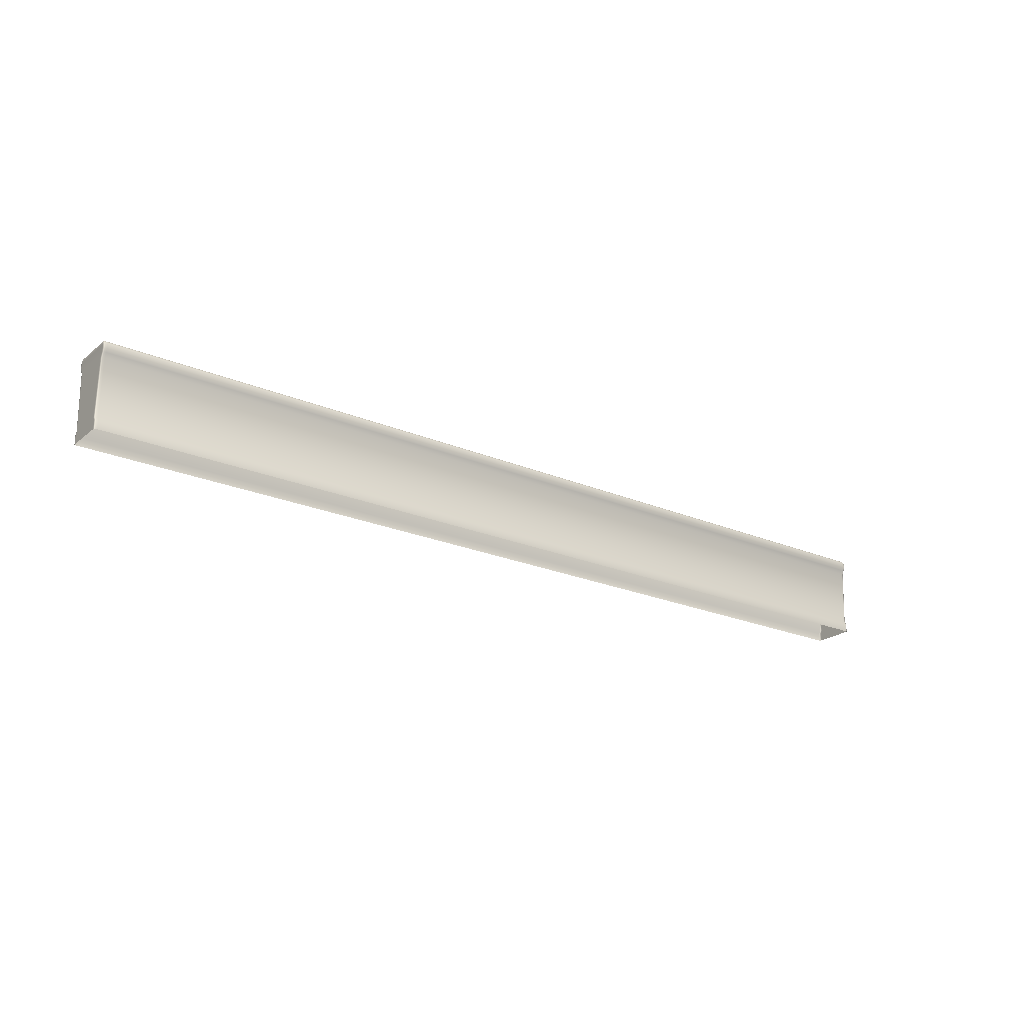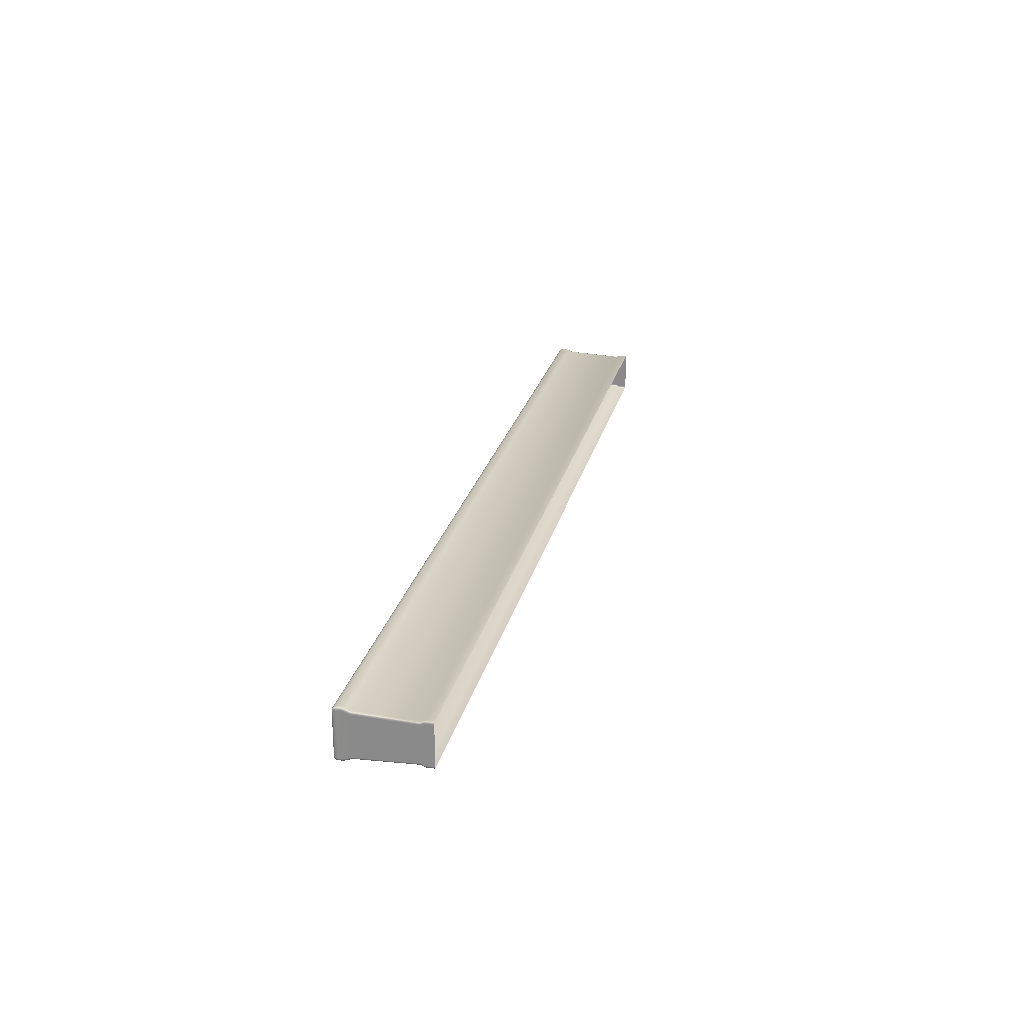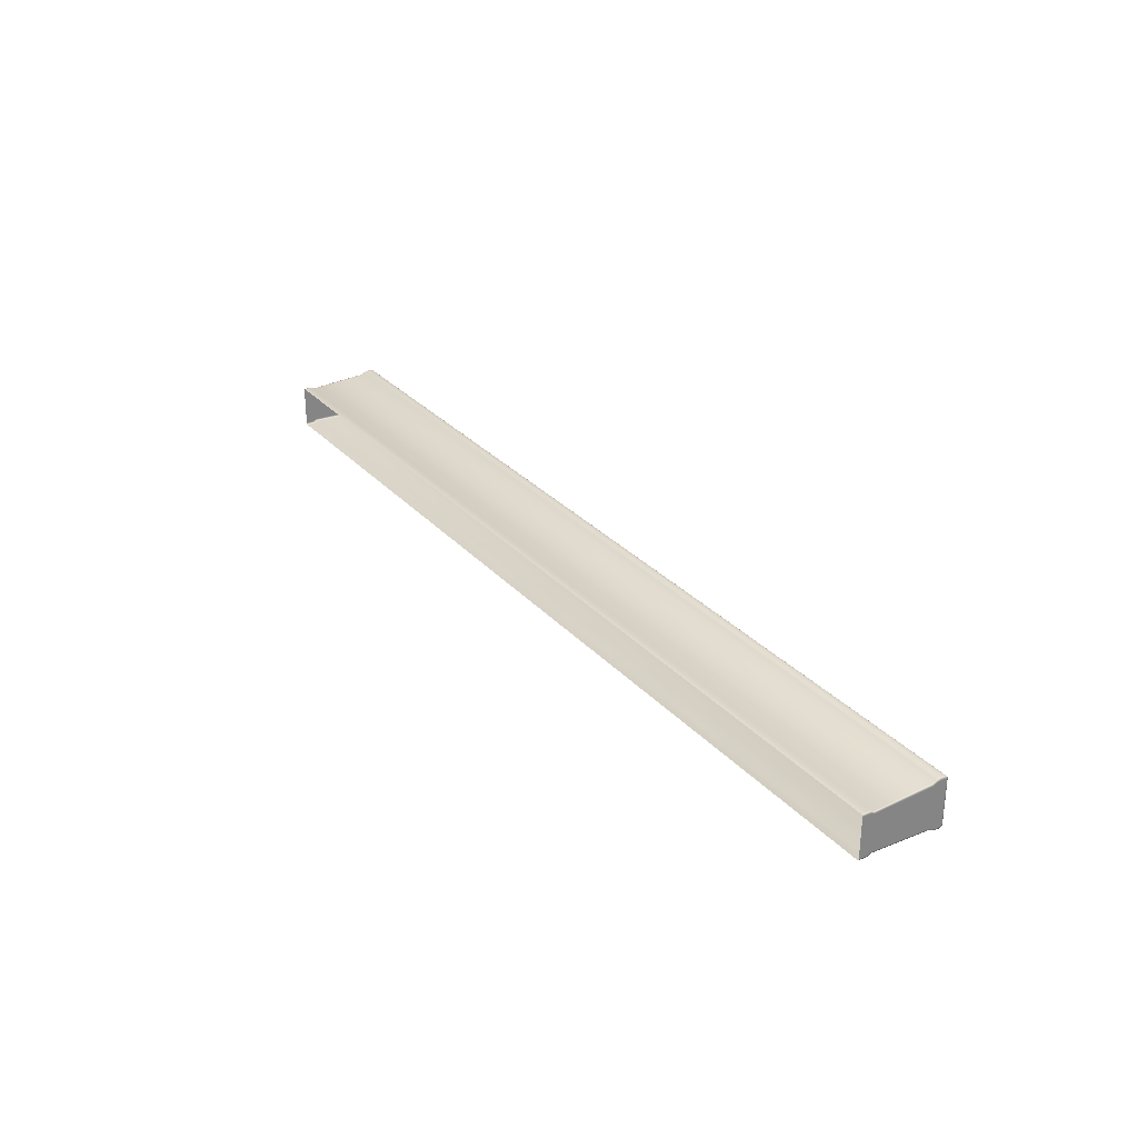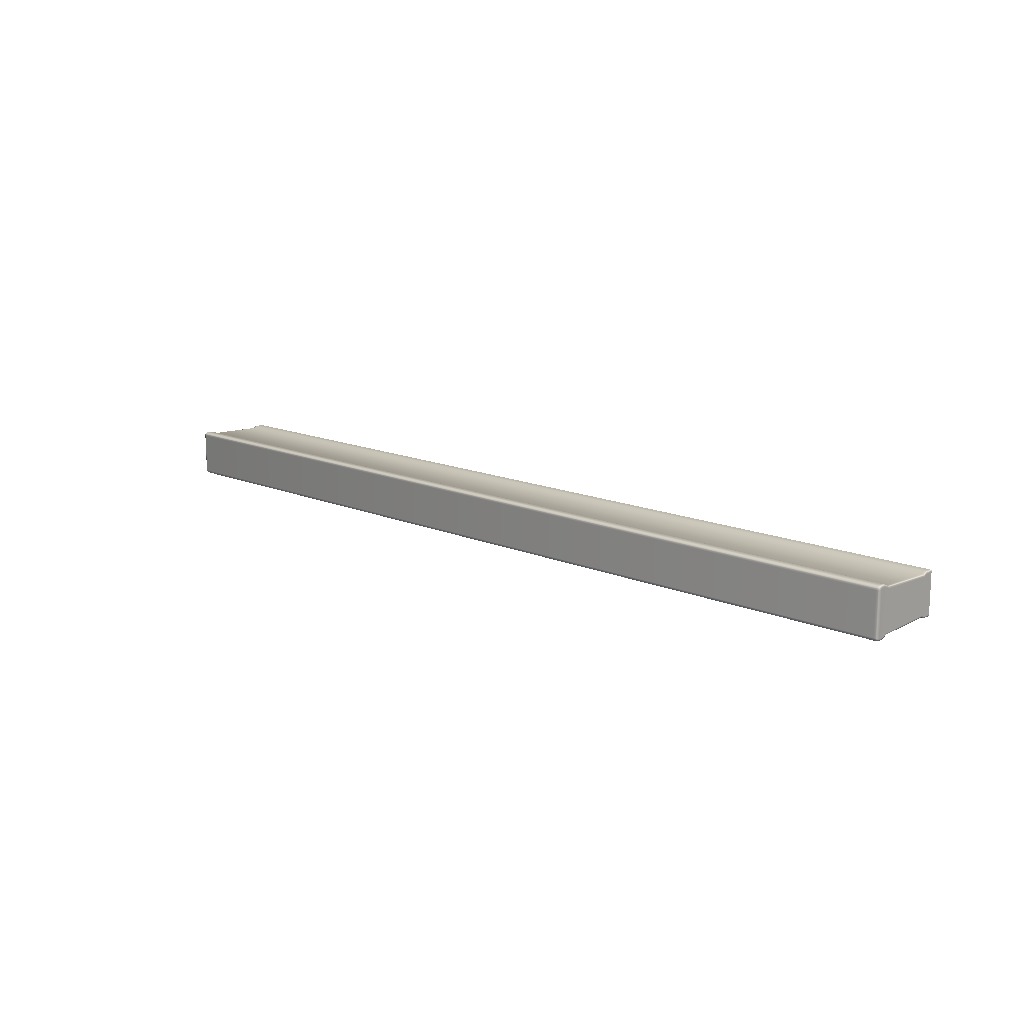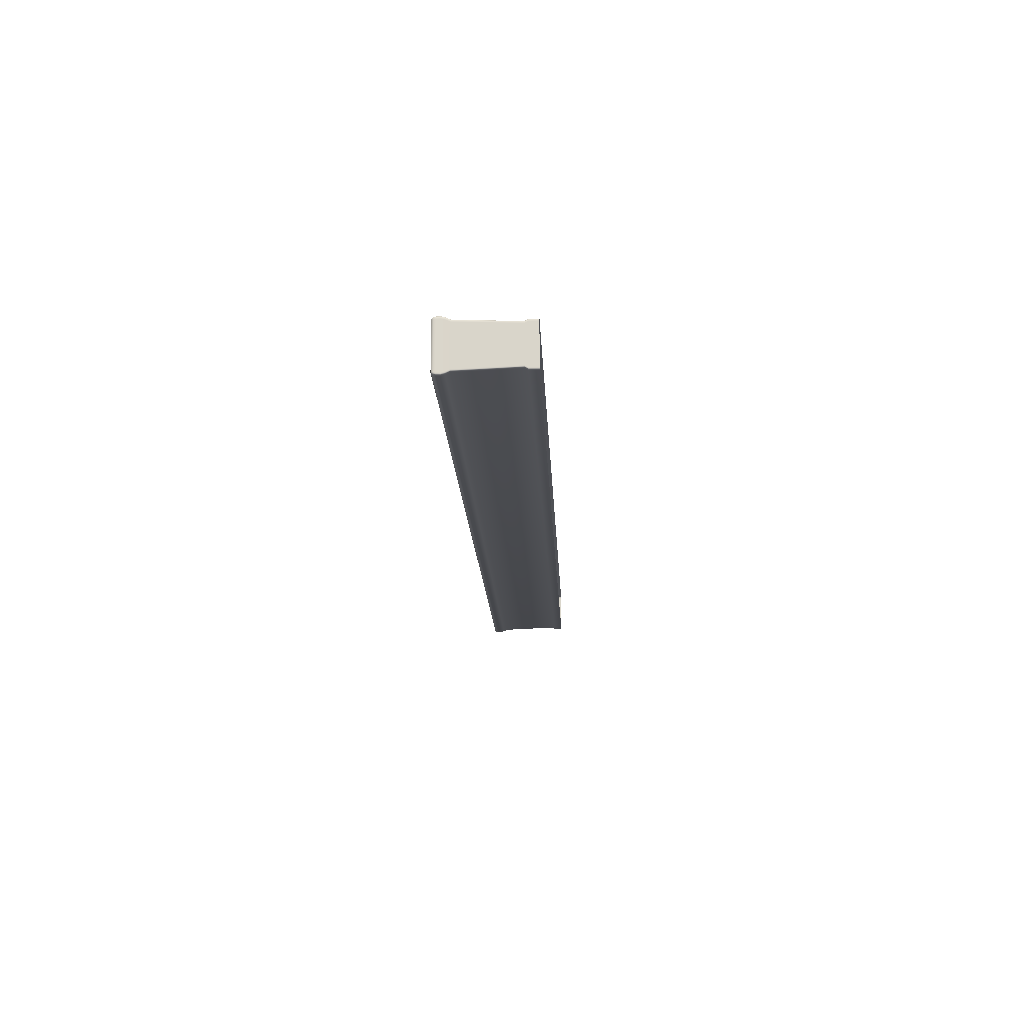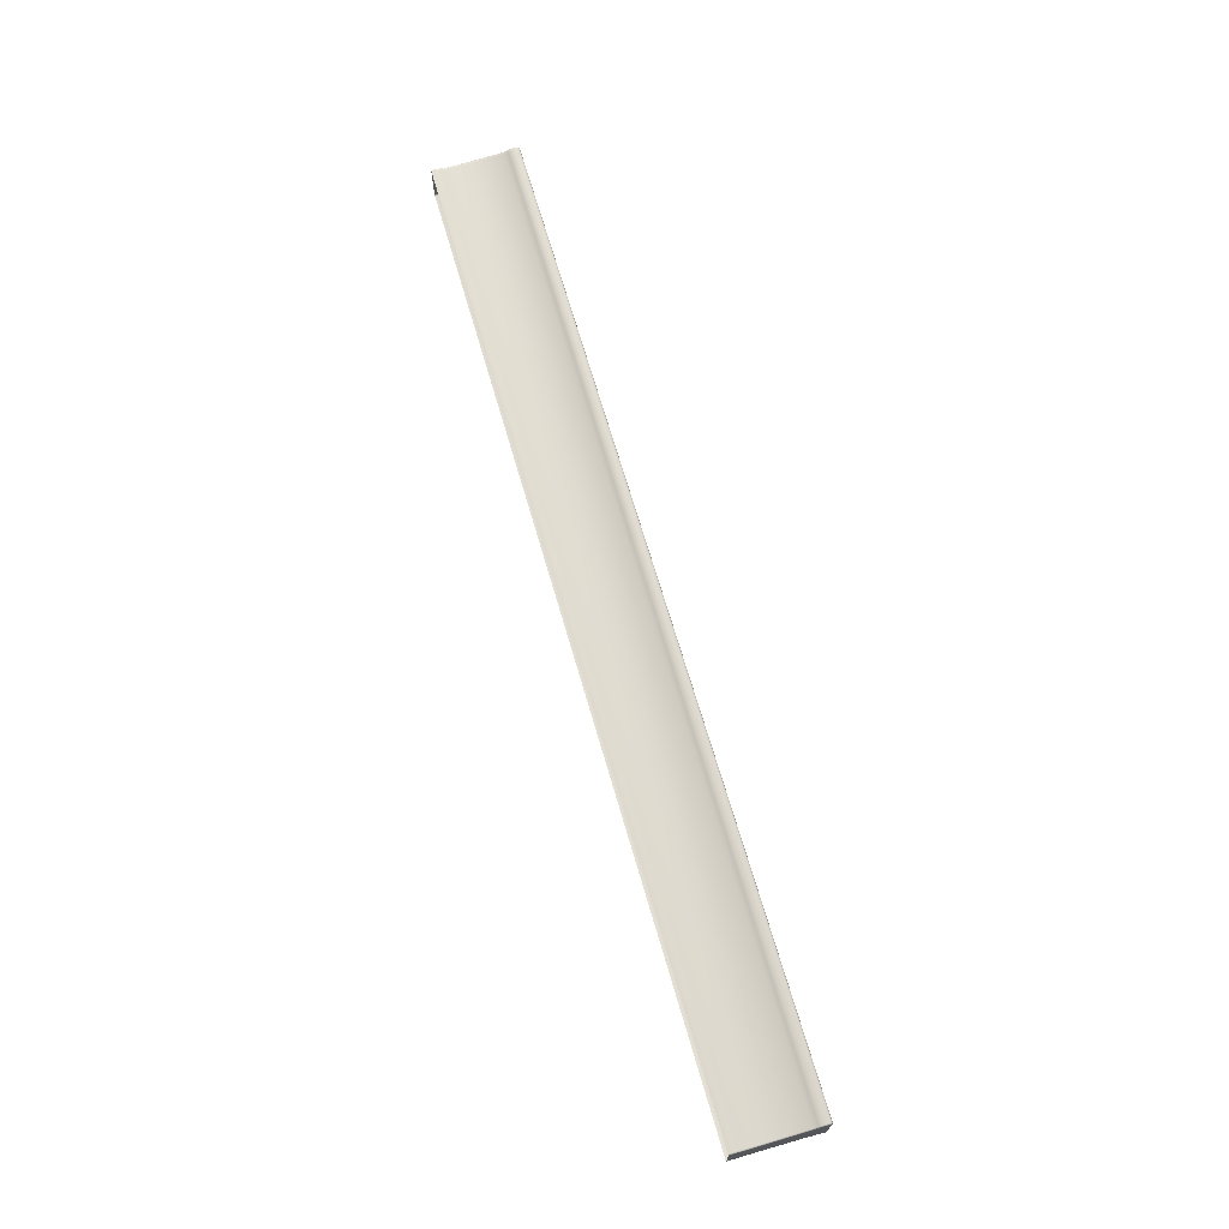
<metadata>
{"format":"obj","ext":"obj","renderer":"f3d","projection":"perspective","resolution":1024,"background":"white","views":[{"elev":-22.5,"azim":143.7,"up":"+Z"},{"elev":23.7,"azim":102.8,"up":"+Y"},{"elev":29.2,"azim":-123.1,"up":"+Y"},{"elev":14.3,"azim":43.4,"up":"+Y"},{"elev":-16.4,"azim":92.6,"up":"+Y"},{"elev":69.0,"azim":-106.2,"up":"+Y"}]}
</metadata>
<code>
v 0.2854 -0.5334 0.2157
v 0.2854 -0.5334 0.2154
v 0.2854 -0.5336 0.2154
v 0.2854 -0.5337 0.2157
v 0.4358 -0.5334 0.2157
v 0.4358 -0.5337 0.2157
v 0.4357 -0.5336 0.2154
v 0.4357 -0.5334 0.2154
v 0.2857 -0.5336 0.216
v 0.2857 -0.5338 0.216
v 0.4352 -0.5338 0.216
v 0.4352 -0.5336 0.216
v 0.2857 -0.5411 0.2157
v 0.2857 -0.5412 0.2153
v 0.4352 -0.5412 0.2153
v 0.4352 -0.5411 0.2157
v 0.2855 -0.5333 0.2157
v 0.2855 -0.5336 0.2159
v 0.2855 -0.5335 0.2159
v 0.2855 -0.5408 0.2159
v 0.2854 -0.5409 0.2157
v 0.2855 -0.5411 0.2157
v 0.2855 -0.5409 0.2159
v 0.4357 -0.5336 0.2159
v 0.4357 -0.5333 0.2157
v 0.4356 -0.5335 0.2159
v 0.4357 -0.5411 0.2157
v 0.4358 -0.5409 0.2157
v 0.4357 -0.5408 0.2159
v 0.4356 -0.5409 0.2159
v 0.2855 -0.5336 0.2159
v 0.2857 -0.5335 0.2159
v 0.2855 -0.5335 0.2159
v 0.2857 -0.5409 0.2159
v 0.2857 -0.5408 0.216
v 0.2855 -0.5408 0.2159
v 0.2855 -0.5409 0.2159
v 0.4357 -0.5408 0.2159
v 0.4355 -0.5408 0.216
v 0.4355 -0.5409 0.2159
v 0.4356 -0.5409 0.2159
v 0.4355 -0.5335 0.2159
v 0.4355 -0.5336 0.216
v 0.4357 -0.5336 0.2159
v 0.4356 -0.5335 0.2159
v 0.2855 -0.5411 0.2157
v 0.2857 -0.5409 0.2159
v 0.2855 -0.5409 0.2159
v 0.4355 -0.5409 0.2159
v 0.4355 -0.5411 0.2157
v 0.4357 -0.5411 0.2157
v 0.4356 -0.5409 0.2159
v 0.2857 -0.5335 0.2159
v 0.2857 -0.5333 0.2157
v 0.2855 -0.5333 0.2157
v 0.2855 -0.5335 0.2159
v 0.4357 -0.5333 0.2157
v 0.4355 -0.5333 0.2157
v 0.4355 -0.5335 0.2159
v 0.4356 -0.5335 0.2159
v 0.2854 -0.541 0.2154
v 0.2855 -0.5411 0.2153
v 0.2855 -0.5338 0.2159
v 0.4358 -0.5408 0.2157
v 0.4357 -0.5406 0.2159
v 0.4357 -0.5332 0.2153
v 0.2857 -0.5406 0.216
v 0.2855 -0.5406 0.2159
v 0.4352 -0.5408 0.216
v 0.4352 -0.5409 0.2159
v 0.4355 -0.5338 0.216
v 0.4357 -0.5338 0.2159
v 0.4352 -0.5335 0.2159
v 0.4355 -0.5412 0.2153
v 0.4357 -0.5411 0.2153
v 0.4352 -0.5409 0.2159
v 0.2857 -0.5332 0.2153
v 0.2855 -0.5332 0.2153
v 0.4352 -0.5333 0.2157
v 0.4352 -0.5335 0.2159
v 0.2854 -0.5339 0.2022
v 0.2854 -0.5341 0.2022
v 0.2854 -0.5341 0.2036
v 0.2854 -0.5339 0.2036
v 0.4357 -0.5405 0.2022
v 0.4357 -0.5404 0.2022
v 0.4357 -0.5404 0.2036
v 0.4357 -0.5405 0.2036
v 0.2857 -0.5406 0.2022
v 0.4352 -0.5406 0.2022
v 0.4352 -0.5406 0.2036
v 0.2857 -0.5406 0.2036
v 0.4352 -0.5332 0.2153
v 0.2855 -0.5332 0.2153
v 0.2854 -0.5405 0.2022
v 0.2855 -0.5406 0.2022
v 0.2855 -0.5406 0.2036
v 0.2854 -0.5405 0.2036
v 0.4357 -0.541 0.2154
v 0.4357 -0.5411 0.2153
v 0.4357 -0.5339 0.2022
v 0.4357 -0.5338 0.2022
v 0.4357 -0.5338 0.2036
v 0.4357 -0.5339 0.2036
v 0.2855 -0.5411 0.2153
v 0.4355 -0.5406 0.2022
v 0.4357 -0.5406 0.2022
v 0.4357 -0.5406 0.2036
v 0.4355 -0.5406 0.2036
v 0.2857 -0.5337 0.2022
v 0.2855 -0.5338 0.2022
v 0.2855 -0.5338 0.2036
v 0.2857 -0.5337 0.2036
v 0.4355 -0.5332 0.2153
v 0.4357 -0.5332 0.2153
v 0.4355 -0.5406 0.216
v 0.4352 -0.5406 0.216
v 0.4355 -0.5332 0.2147
v 0.4352 -0.5332 0.2147
v 0.2854 -0.5408 0.2154
v 0.2854 -0.5408 0.2157
v 0.4357 -0.5408 0.2154
v 0.2855 -0.5406 0.2159
v 0.4357 -0.5338 0.2159
v 0.2855 -0.5338 0.2159
v 0.4357 -0.5406 0.2159
v 0.2857 -0.5332 0.2147
v 0.2855 -0.5332 0.2147
v 0.2854 -0.5333 0.2147
v 0.4357 -0.5411 0.2147
v 0.4357 -0.541 0.2147
v 0.2855 -0.5411 0.2147
v 0.2857 -0.5412 0.2147
v 0.4357 -0.5332 0.2147
v 0.4352 -0.5412 0.2147
v 0.4355 -0.5412 0.2147
v 0.2854 -0.5336 0.2147
v 0.2854 -0.5409 0.2147
v 0.4357 -0.5336 0.2147
v 0.4357 -0.5333 0.2147
v 0.4357 -0.5409 0.2147
v 0.2854 -0.541 0.2147
v 0.2854 -0.5337 0.2141
v 0.2854 -0.5335 0.2141
v 0.4357 -0.5407 0.2141
v 0.4357 -0.5409 0.2141
v 0.4352 -0.541 0.2141
v 0.2857 -0.541 0.2141
v 0.2855 -0.541 0.2141
v 0.2855 -0.5411 0.2147
v 0.2854 -0.5409 0.2141
v 0.4357 -0.5334 0.2141
v 0.4357 -0.5332 0.2147
v 0.4357 -0.5335 0.2141
v 0.4357 -0.541 0.2141
v 0.4357 -0.5411 0.2147
v 0.4355 -0.541 0.2141
v 0.2855 -0.5334 0.2141
v 0.2855 -0.5332 0.2147
v 0.2857 -0.5333 0.2141
v 0.4355 -0.5333 0.2141
v 0.4355 -0.5337 0.2135
v 0.4352 -0.5337 0.2135
v 0.4352 -0.5333 0.2141
v 0.2857 -0.5337 0.2135
v 0.2855 -0.5334 0.2141
v 0.2855 -0.5337 0.2135
v 0.2854 -0.5338 0.2135
v 0.4357 -0.541 0.2141
v 0.4357 -0.5407 0.2135
v 0.4357 -0.5406 0.2135
v 0.2855 -0.541 0.2141
v 0.2855 -0.5407 0.2135
v 0.2857 -0.5407 0.2135
v 0.4357 -0.5334 0.2141
v 0.4357 -0.5337 0.2135
v 0.4352 -0.5407 0.2135
v 0.4355 -0.5407 0.2135
v 0.2854 -0.534 0.2135
v 0.2854 -0.5404 0.2135
v 0.2854 -0.5407 0.2141
v 0.4357 -0.5337 0.2141
v 0.4357 -0.534 0.2135
v 0.4357 -0.5338 0.2135
v 0.4357 -0.5404 0.2135
v 0.2854 -0.5406 0.2135
v 0.2855 -0.5407 0.2135
v 0.4357 -0.5337 0.2135
v 0.4357 -0.5407 0.2135
v 0.2855 -0.5337 0.2135
v 0.4355 -0.5341 0.2041
v 0.4352 -0.5341 0.2041
v 0.2857 -0.5341 0.2041
v 0.2855 -0.5341 0.2041
v 0.2854 -0.5342 0.2041
v 0.4357 -0.5403 0.2041
v 0.4357 -0.5402 0.2041
v 0.2855 -0.5403 0.2041
v 0.2857 -0.5403 0.2041
v 0.4357 -0.5341 0.2041
v 0.4352 -0.5403 0.2041
v 0.4355 -0.5403 0.2041
v 0.2854 -0.5344 0.2041
v 0.2854 -0.5401 0.2041
v 0.4357 -0.5344 0.2041
v 0.4357 -0.5342 0.2041
v 0.4357 -0.5401 0.2041
v 0.2854 -0.5402 0.2041
v 0.2855 -0.5403 0.2041
v 0.4357 -0.5341 0.2041
v 0.4357 -0.5403 0.2041
v 0.2855 -0.5341 0.2041
v 0.4355 -0.5337 0.2036
v 0.4355 -0.5337 0.2022
v 0.4352 -0.5337 0.2022
v 0.4352 -0.5337 0.2036
v 0.2855 -0.5338 0.2036
v 0.2855 -0.5338 0.2022
v 0.4357 -0.5406 0.2036
v 0.4357 -0.5406 0.2022
v 0.2855 -0.5406 0.2036
v 0.2855 -0.5406 0.2022
v 0.4357 -0.5338 0.2036
v 0.4357 -0.5338 0.2022
v 0.2854 -0.5404 0.2022
v 0.2854 -0.5404 0.2036
v 0.4357 -0.5341 0.2036
v 0.4357 -0.5341 0.2022
f 1 2 3
f 3 4 1
f 5 6 7
f 7 8 5
f 9 10 11
f 11 12 9
f 13 14 15
f 15 16 13
f 17 1 18
f 18 19 17
f 20 21 22
f 22 23 20
f 24 5 25
f 25 26 24
f 27 28 29
f 29 30 27
f 31 9 32
f 32 33 31
f 34 35 36
f 36 37 34
f 38 39 40
f 40 41 38
f 42 43 44
f 44 45 42
f 46 13 47
f 47 48 46
f 49 50 51
f 51 52 49
f 53 54 55
f 55 56 53
f 57 58 59
f 59 60 57
f 21 61 62
f 62 22 21
f 1 4 63
f 63 18 1
f 28 64 65
f 65 29 28
f 5 8 66
f 66 25 5
f 35 67 68
f 68 36 35
f 39 69 70
f 70 40 39
f 43 71 72
f 72 44 43
f 9 12 73
f 73 32 9
f 50 74 75
f 75 51 50
f 13 16 76
f 76 47 13
f 54 77 78
f 78 55 54
f 58 79 80
f 80 59 58
f 81 82 83
f 83 84 81
f 85 86 87
f 87 88 85
f 89 90 91
f 91 92 89
f 77 54 79
f 79 93 77
f 2 1 17
f 17 94 2
f 95 96 97
f 97 98 95
f 99 28 27
f 27 100 99
f 101 102 103
f 103 104 101
f 14 13 46
f 46 105 14
f 106 107 108
f 108 109 106
f 110 111 112
f 112 113 110
f 114 58 57
f 57 115 114
f 69 39 116
f 116 117 69
f 15 74 50
f 50 16 15
f 114 118 119
f 119 93 114
f 69 35 34
f 34 70 69
f 12 43 42
f 42 73 12
f 16 50 49
f 49 76 16
f 79 54 53
f 53 80 79
f 79 58 114
f 114 93 79
f 3 120 121
f 121 4 3
f 6 64 122
f 122 7 6
f 10 67 117
f 117 11 10
f 4 121 123
f 123 63 4
f 6 5 24
f 24 124 6
f 10 9 31
f 31 125 10
f 71 116 126
f 126 72 71
f 71 43 12
f 12 11 71
f 64 6 124
f 124 65 64
f 67 10 125
f 125 68 67
f 116 71 11
f 11 117 116
f 120 61 21
f 21 121 120
f 64 28 99
f 99 122 64
f 67 35 69
f 69 117 67
f 121 21 20
f 20 123 121
f 116 39 38
f 38 126 116
f 77 93 119
f 119 127 77
f 2 94 128
f 128 129 2
f 99 100 130
f 130 131 99
f 14 105 132
f 132 133 14
f 114 115 134
f 134 118 114
f 74 15 135
f 135 136 74
f 120 3 137
f 137 138 120
f 8 7 139
f 139 140 8
f 7 122 141
f 141 139 7
f 61 120 138
f 138 142 61
f 143 137 129
f 129 144 143
f 145 141 131
f 131 146 145
f 147 135 133
f 133 148 147
f 149 150 142
f 142 151 149
f 152 153 140
f 140 154 152
f 155 156 136
f 136 157 155
f 158 159 127
f 127 160 158
f 161 162 163
f 163 164 161
f 164 163 165
f 165 160 164
f 166 167 168
f 168 144 166
f 169 170 171
f 171 146 169
f 172 173 174
f 174 148 172
f 175 176 162
f 162 161 175
f 147 177 178
f 178 157 147
f 143 179 180
f 180 181 143
f 182 183 184
f 184 154 182
f 145 185 183
f 183 182 145
f 181 180 186
f 186 151 181
f 179 143 144
f 144 168 179
f 185 145 146
f 146 171 185
f 177 147 148
f 148 174 177
f 187 149 151
f 151 186 187
f 188 152 154
f 154 184 188
f 189 155 157
f 157 178 189
f 190 158 160
f 160 165 190
f 162 191 192
f 192 163 162
f 163 192 193
f 193 165 163
f 167 194 195
f 195 168 167
f 170 196 197
f 197 171 170
f 173 198 199
f 199 174 173
f 176 200 191
f 191 162 176
f 177 201 202
f 202 178 177
f 179 203 204
f 204 180 179
f 183 205 206
f 206 184 183
f 185 207 205
f 205 183 185
f 180 204 208
f 208 186 180
f 83 203 195
f 195 84 83
f 87 207 197
f 197 88 87
f 91 201 199
f 199 92 91
f 97 209 208
f 208 98 97
f 103 210 206
f 206 104 103
f 108 211 202
f 202 109 108
f 112 212 193
f 193 113 112
f 213 214 215
f 215 216 213
f 216 215 110
f 110 113 216
f 217 218 81
f 81 84 217
f 219 220 85
f 85 88 219
f 221 222 89
f 89 92 221
f 223 224 214
f 214 213 223
f 91 90 106
f 106 109 91
f 83 82 225
f 225 226 83
f 227 228 101
f 101 104 227
f 87 86 228
f 228 227 87
f 226 225 95
f 95 98 226
f 118 161 164
f 164 119 118
f 119 164 160
f 160 127 119
f 128 166 144
f 144 129 128
f 130 169 146
f 146 131 130
f 132 172 148
f 148 133 132
f 134 175 161
f 161 118 134
f 135 147 157
f 157 136 135
f 137 143 181
f 181 138 137
f 139 182 154
f 154 140 139
f 141 145 182
f 182 139 141
f 138 181 151
f 151 142 138
f 137 3 2
f 2 129 137
f 141 122 99
f 99 131 141
f 135 15 14
f 14 133 135
f 150 62 61
f 61 142 150
f 153 66 8
f 8 140 153
f 156 75 74
f 74 136 156
f 159 78 77
f 77 127 159
f 191 213 216
f 216 192 191
f 192 216 113
f 113 193 192
f 194 217 84
f 84 195 194
f 196 219 88
f 88 197 196
f 198 221 92
f 92 199 198
f 200 223 213
f 213 191 200
f 201 91 109
f 109 202 201
f 203 83 226
f 226 204 203
f 205 227 104
f 104 206 205
f 207 87 227
f 227 205 207
f 204 226 98
f 98 208 204
f 203 179 168
f 168 195 203
f 207 185 171
f 171 197 207
f 201 177 174
f 174 199 201
f 209 187 186
f 186 208 209
f 210 188 184
f 184 206 210
f 211 189 178
f 178 202 211
f 212 190 165
f 165 193 212

</code>
